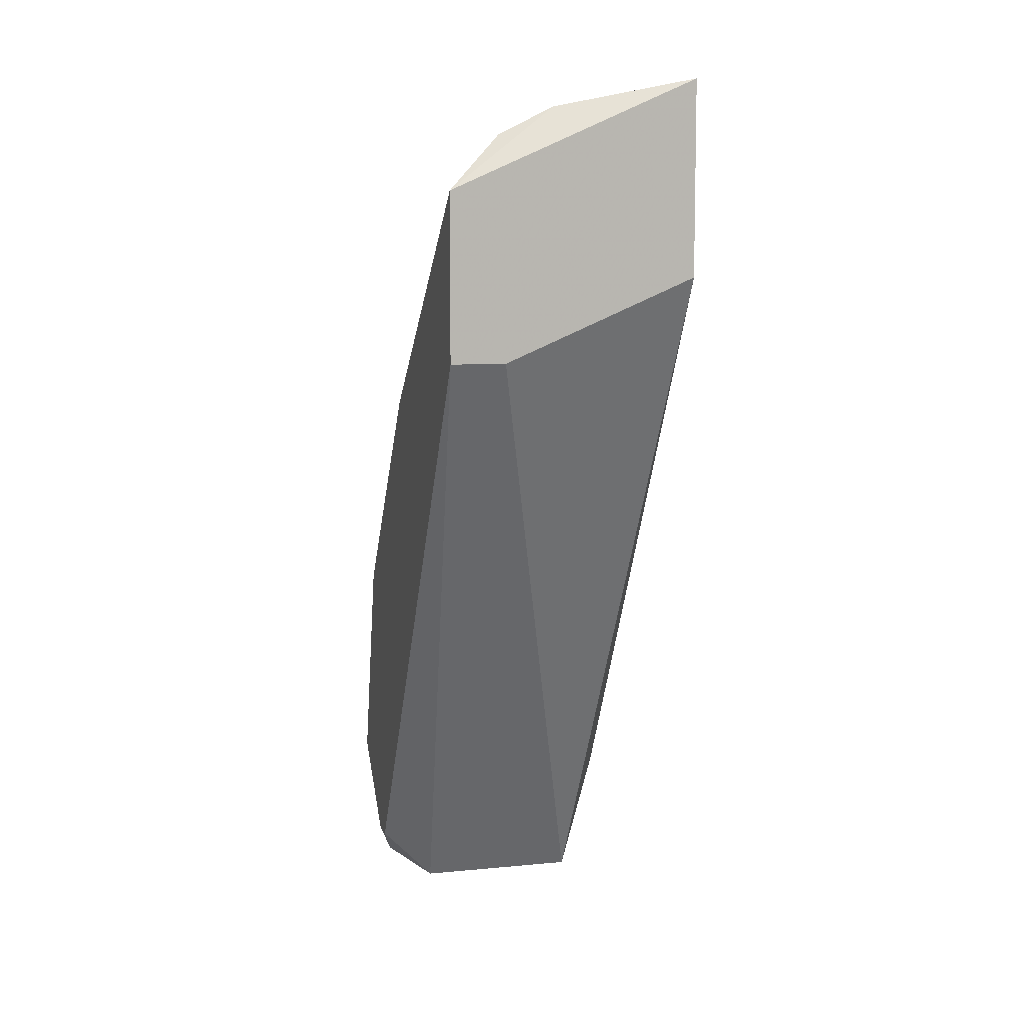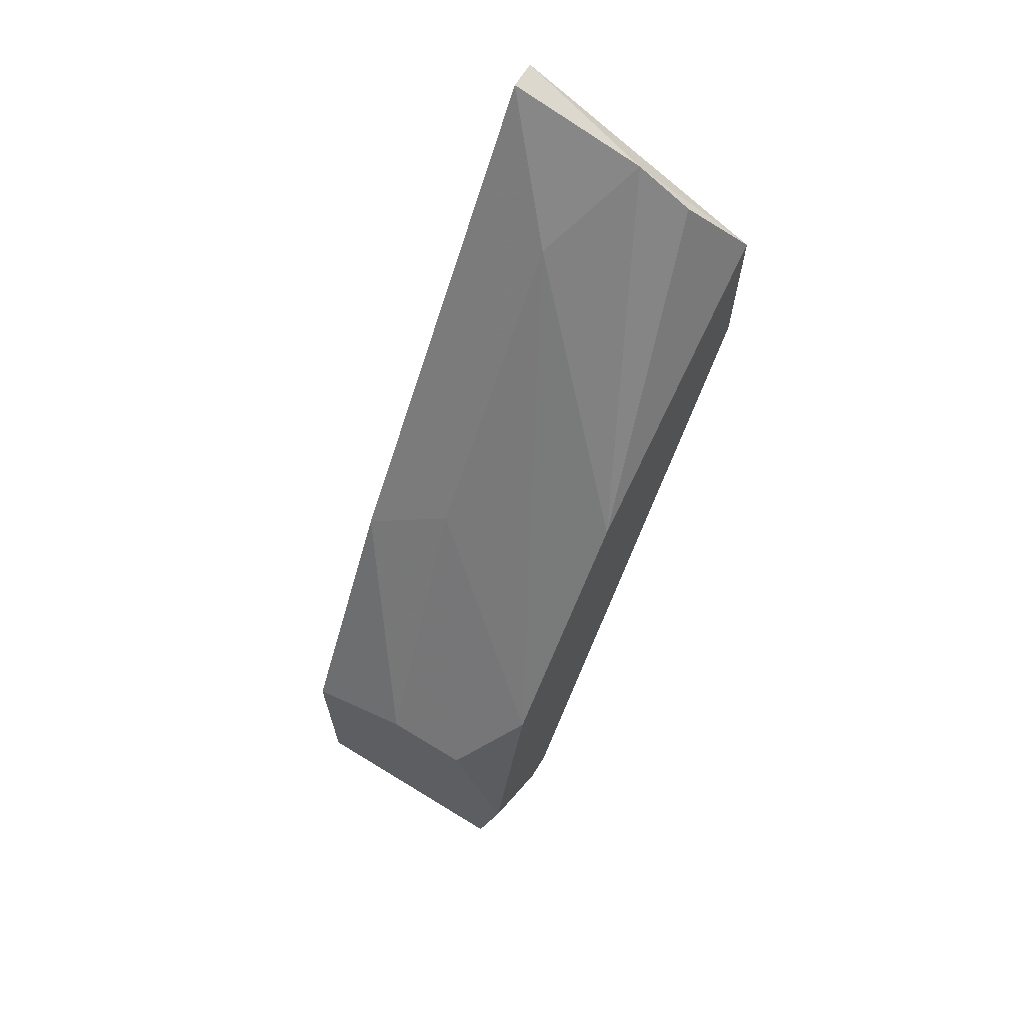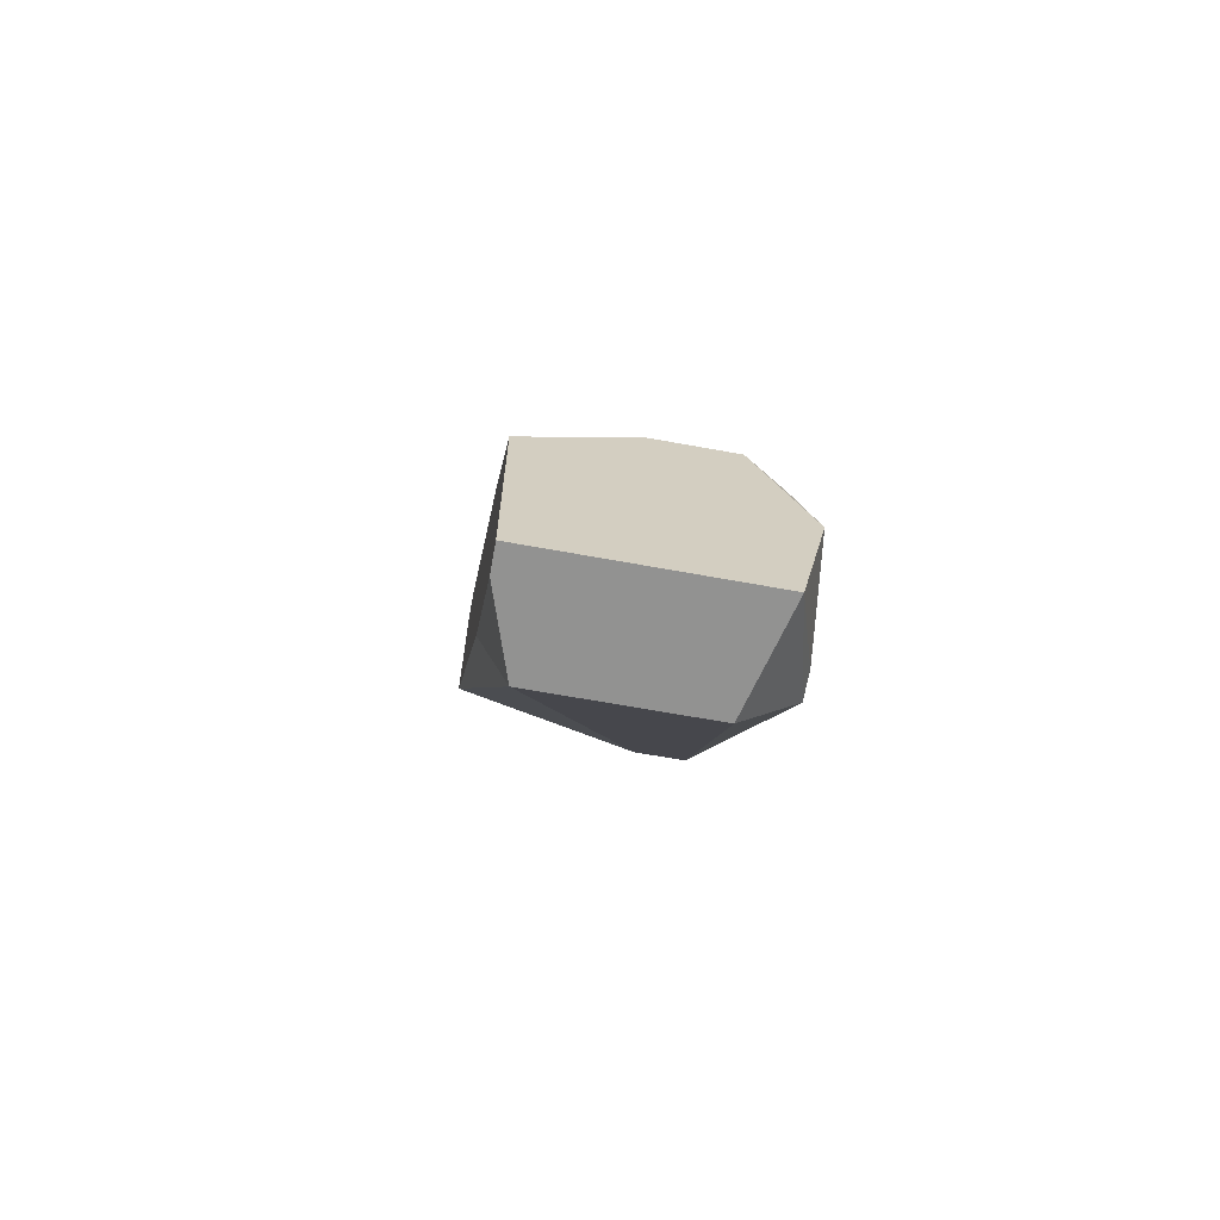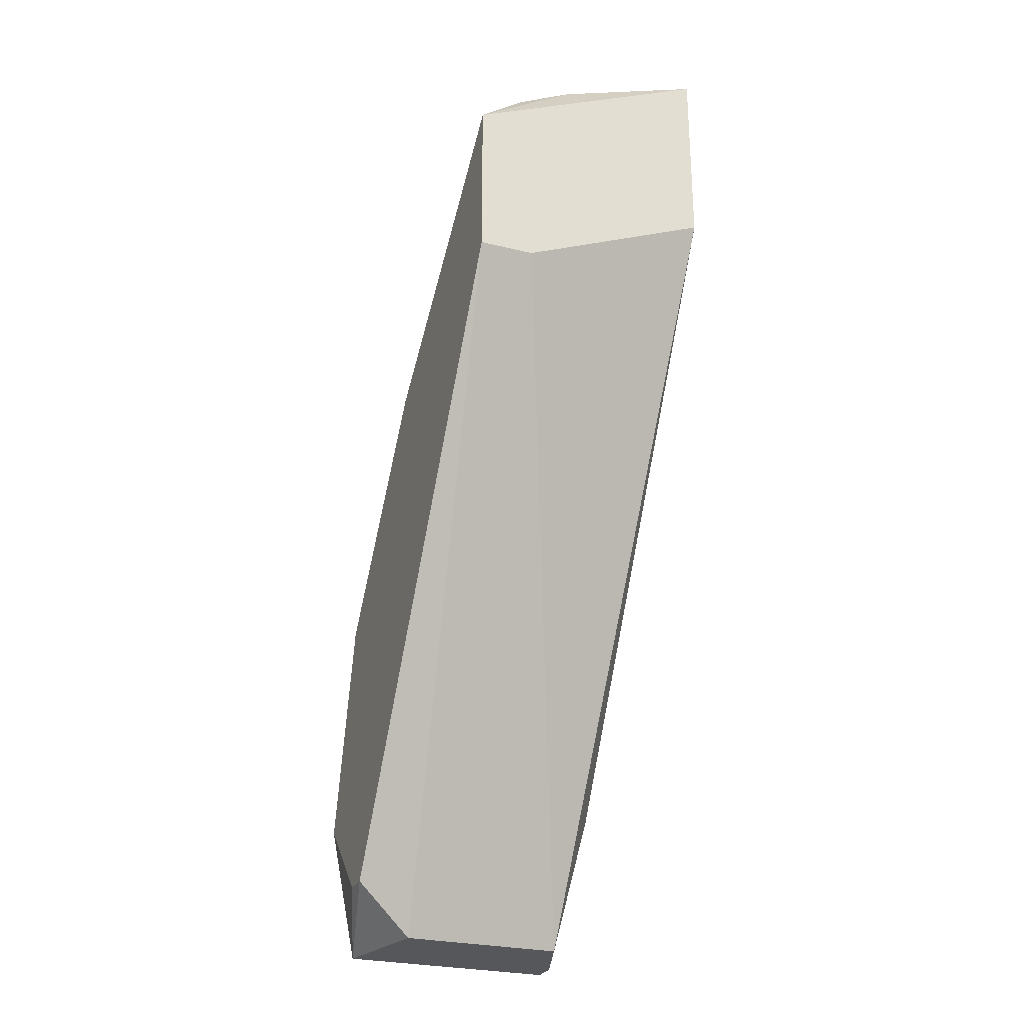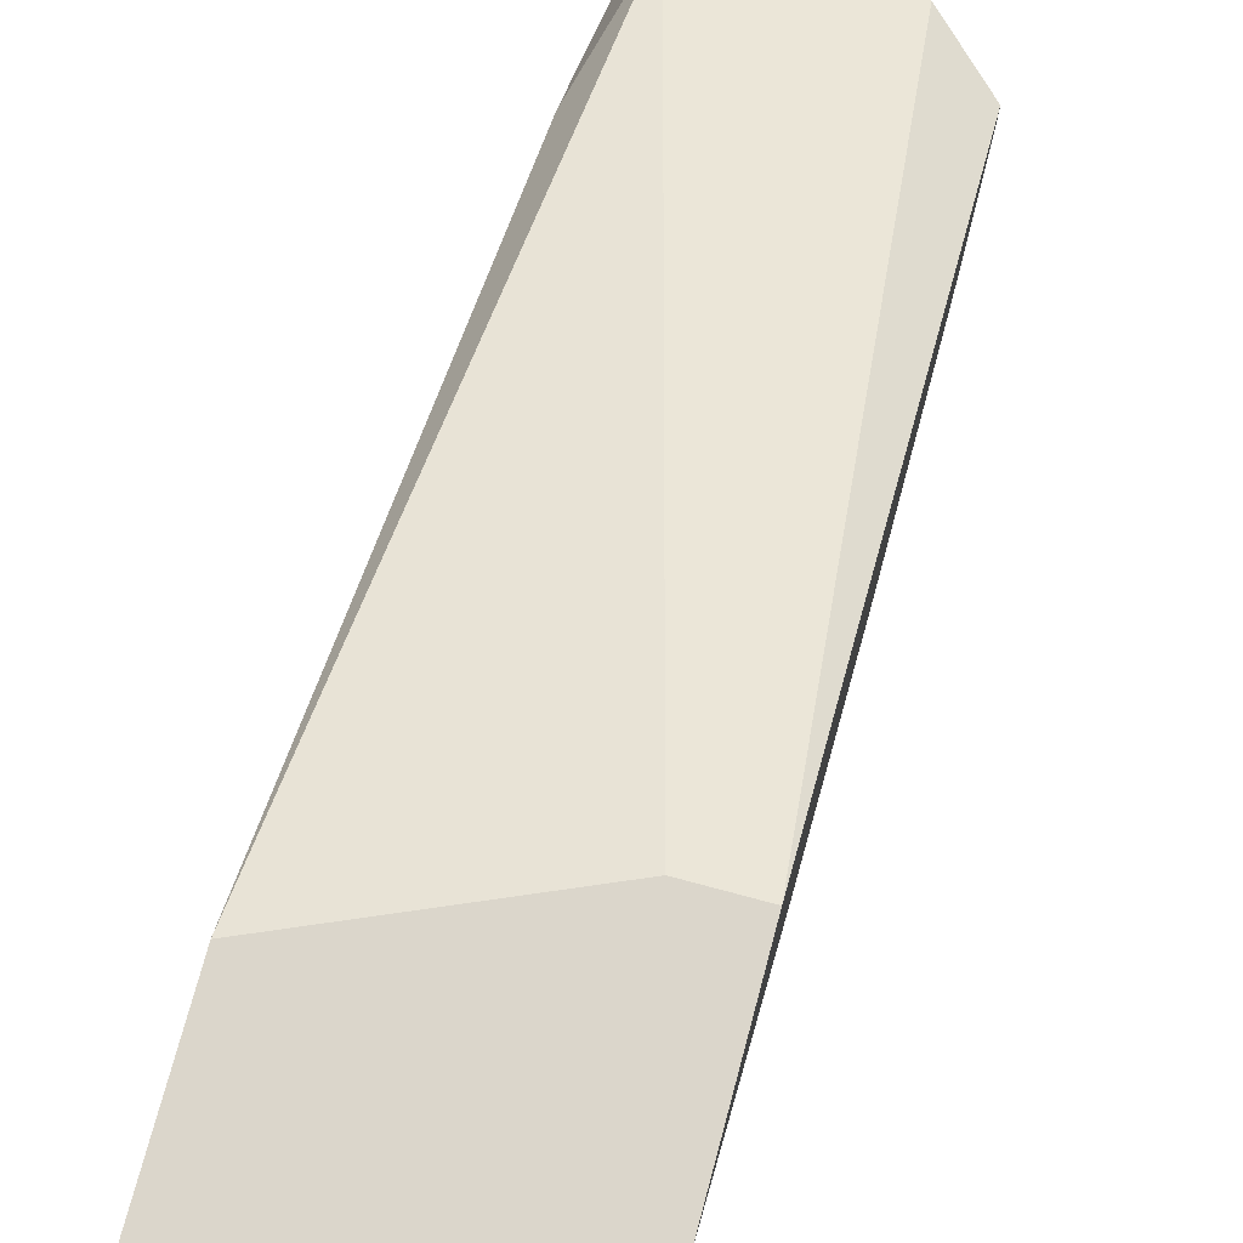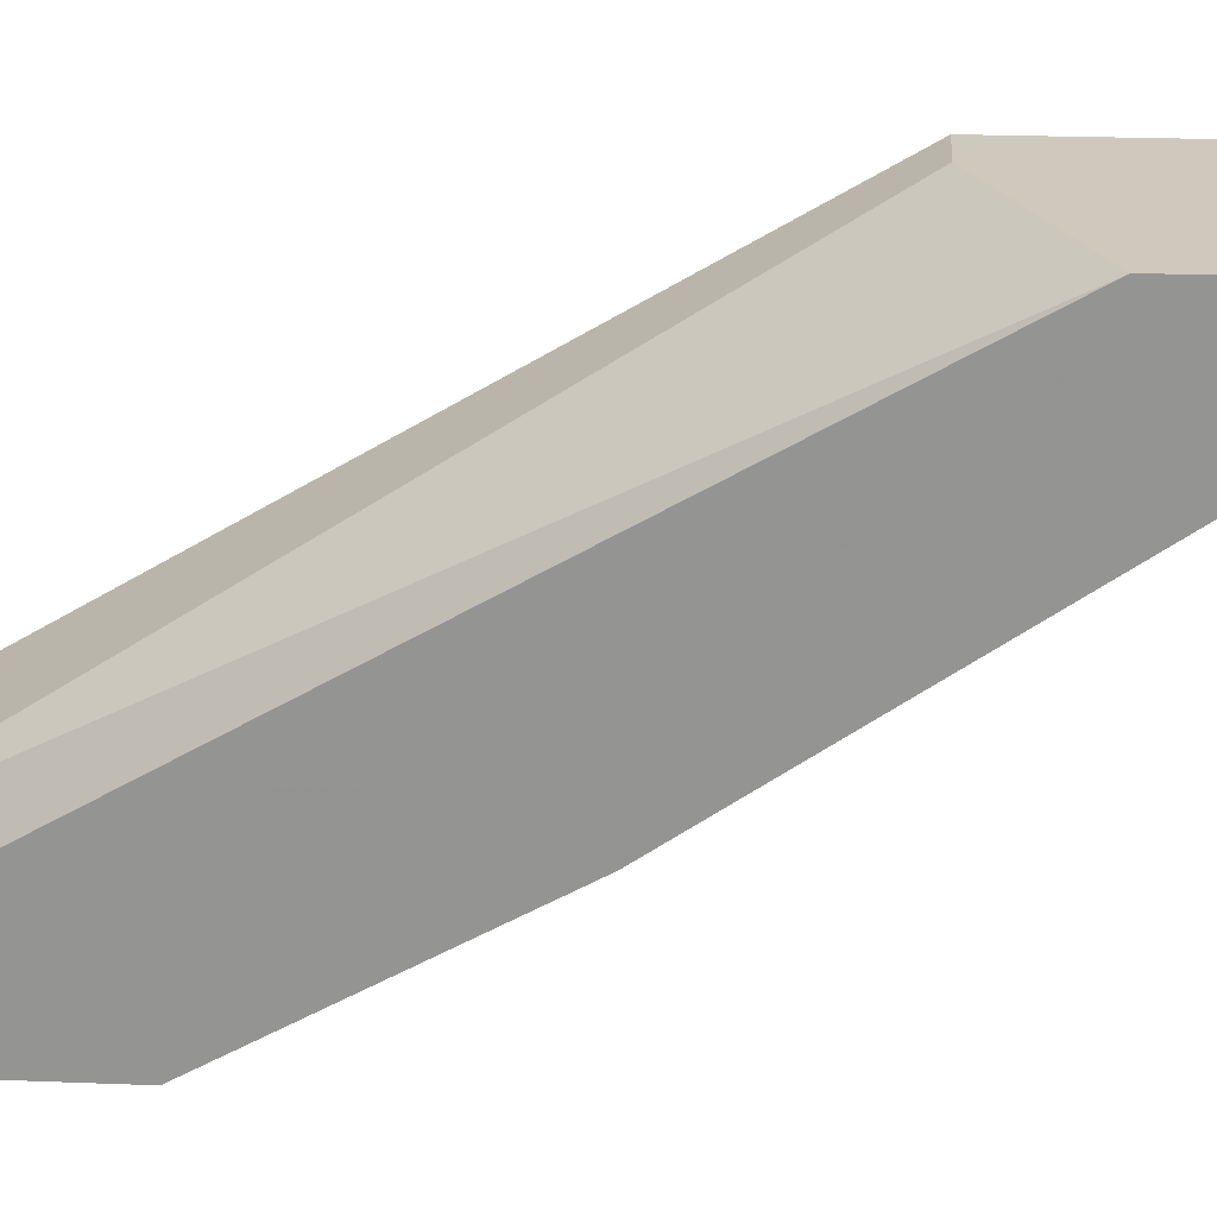
<metadata>
{"format":"obj","ext":"obj","renderer":"f3d","projection":"perspective","resolution":1024,"background":"white","views":[{"elev":7.9,"azim":165.0,"up":"+Z"},{"elev":66.7,"azim":31.6,"up":"+Z"},{"elev":-66.3,"azim":-10.4,"up":"+Z"},{"elev":-26.9,"azim":158.9,"up":"+Z"},{"elev":73.5,"azim":15.0,"up":"+Y"},{"elev":22.5,"azim":-86.1,"up":"+Y"}]}
</metadata>
<code>
v -0.008458 -0.01741 0.005753
v -0.008458 0.000169 0.0343
v -0.008458 0.000169 0.04199
v -0.008458 -0.01301 0.01124
v -0.008458 -0.01301 0.02442
v -0.008458 -0.01851 0.005753
v -0.008458 -0.01851 0.01454
v -0.008458 -0.00093 0.04199
v 0.001429 0.000169 0.03101
v 0.001429 0.000169 0.0376
v 0.001429 -0.01631 0.02003
v 0.001429 -0.01521 0.007949
v 0.001429 -0.009717 0.02881
v 0.001429 -0.01411 0.007949
v 0.001429 -0.01851 0.01124
v -0.000769 0.000169 0.03101
v -0.000769 -0.01411 0.005753
v -0.000769 -0.01851 0.01673
v -0.000769 -0.00093 0.03979
v -0.007358 -0.01411 0.005753
v -0.002965 -0.00093 0.04089
v -0.004063 -0.01851 0.01673
v 0.00033 -0.01851 0.005753
v -0.005161 -0.004226 0.0376
v -0.005161 -0.01192 0.02661
f 2 20 4
f 1 6 8
f 6 1 20
f 1 8 2
f 6 18 7
f 8 6 7
f 12 9 13
f 20 9 17
f 6 20 17
f 18 6 15
f 12 13 15
f 9 2 10
f 13 9 10
f 6 17 23
f 15 6 23
f 12 15 23
f 8 7 5
f 18 15 11
f 15 13 11
f 9 20 16
f 2 9 16
f 20 2 16
f 8 21 3
f 2 8 3
f 21 10 3
f 10 2 3
f 21 8 24
f 13 21 24
f 11 13 24
f 7 18 22
f 5 7 22
f 9 12 14
f 17 9 14
f 23 17 14
f 12 23 14
f 8 5 25
f 18 11 25
f 24 8 25
f 11 24 25
f 22 18 25
f 5 22 25
f 21 13 19
f 10 21 19
f 13 10 19
f 20 1 4
f 1 2 4

</code>
